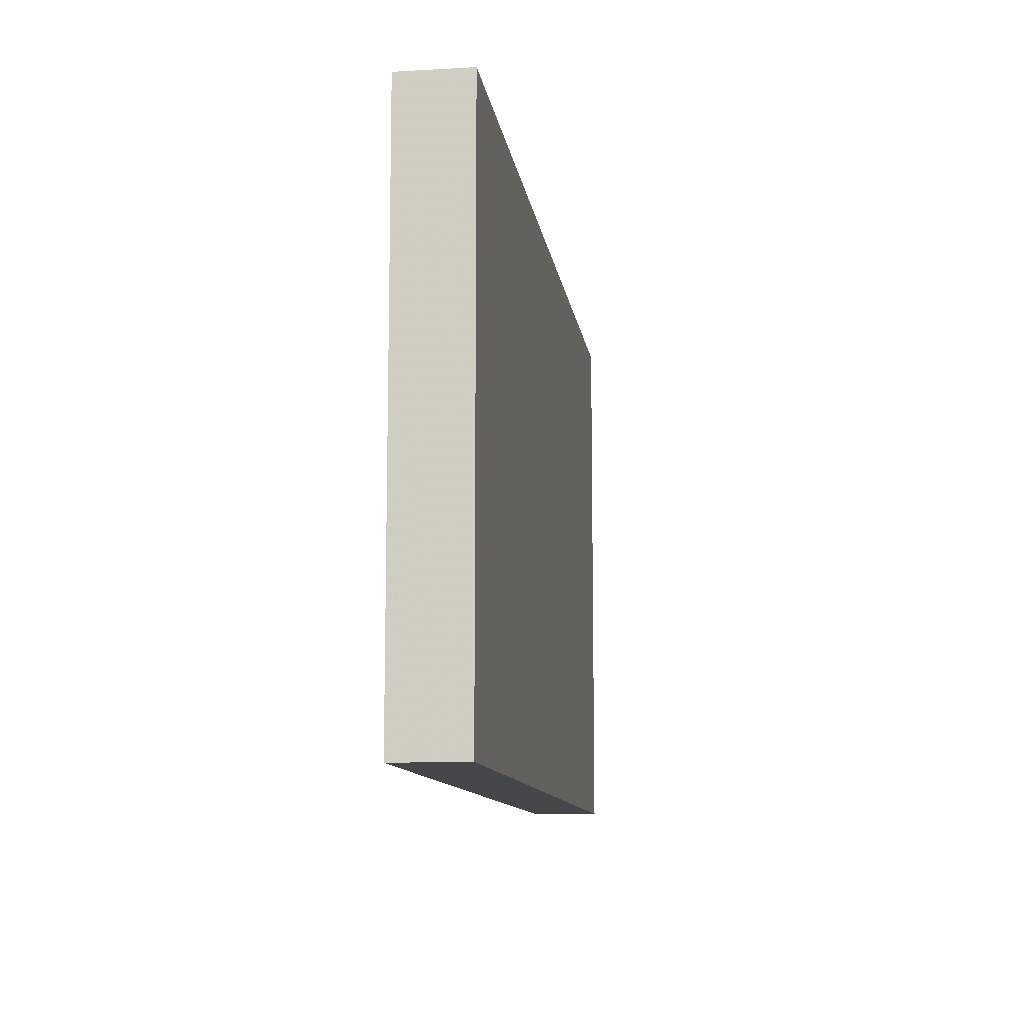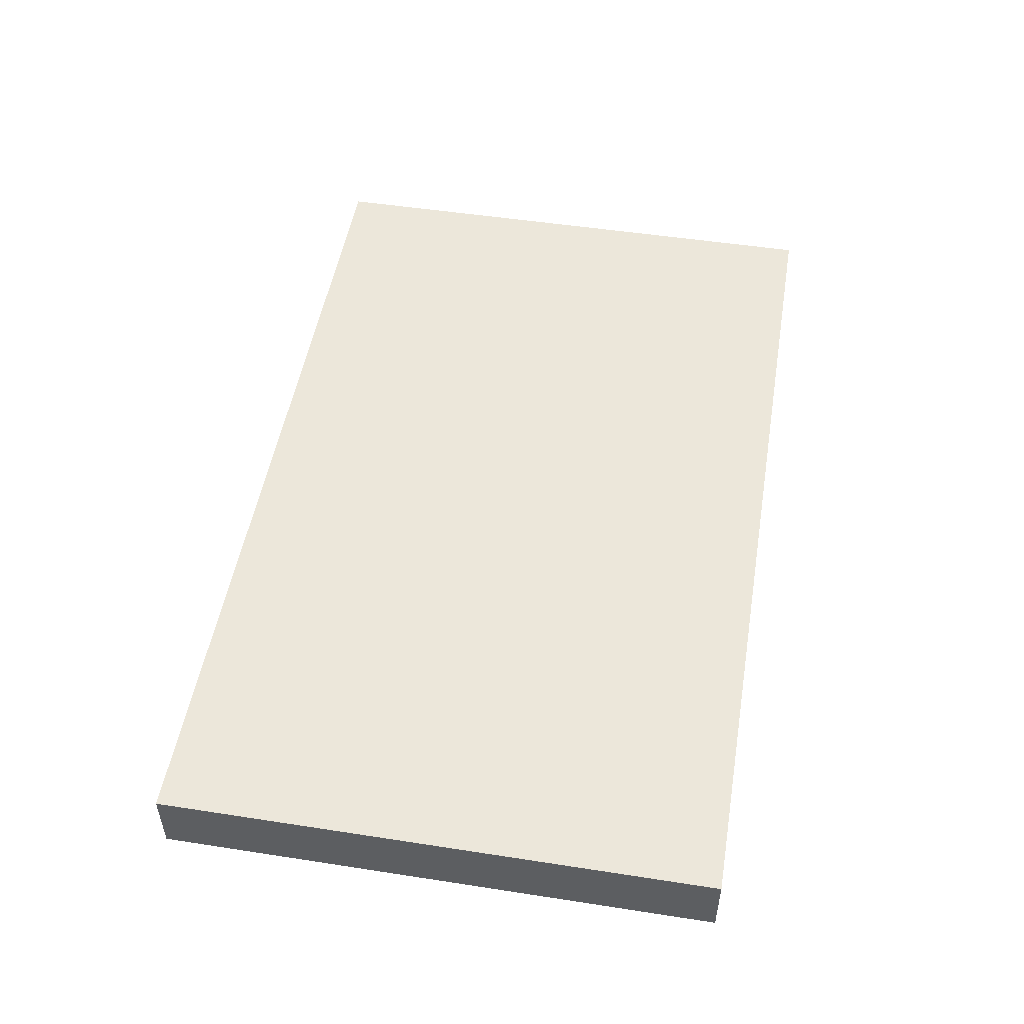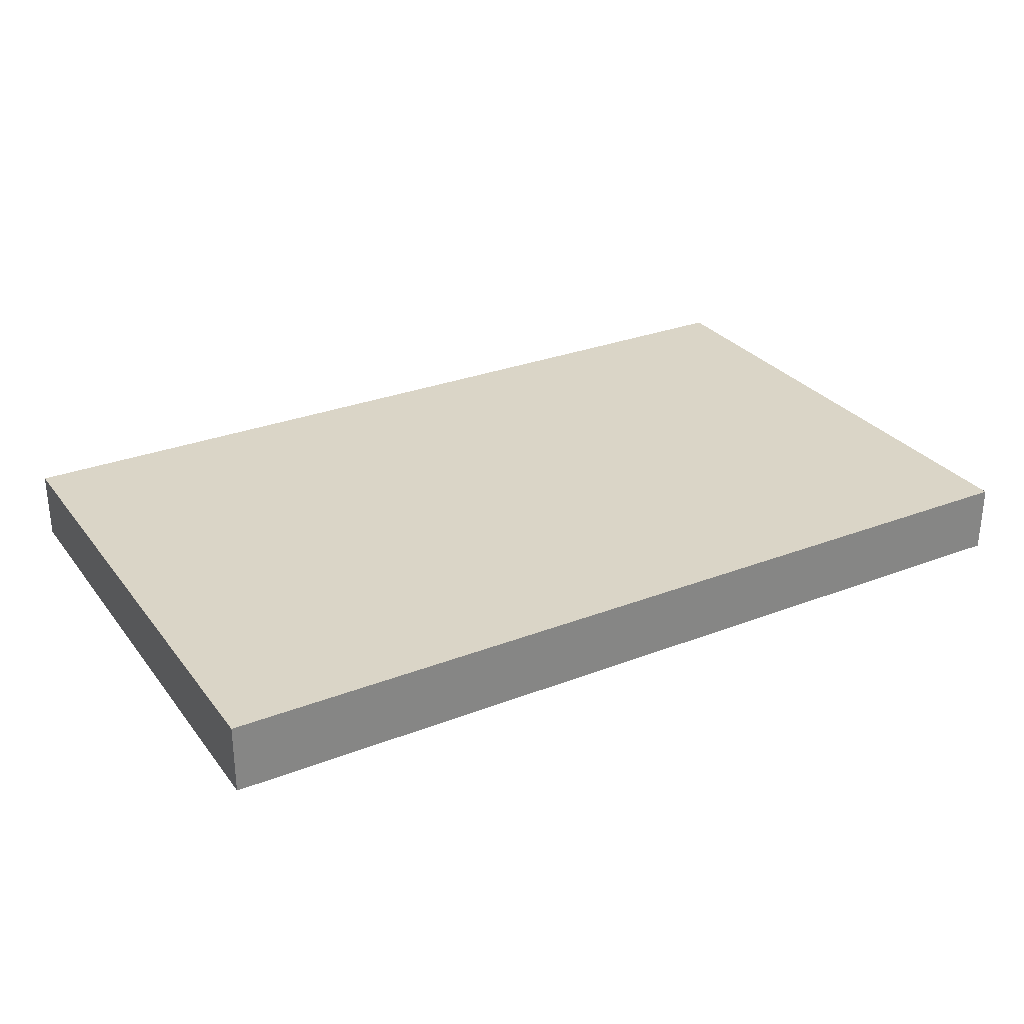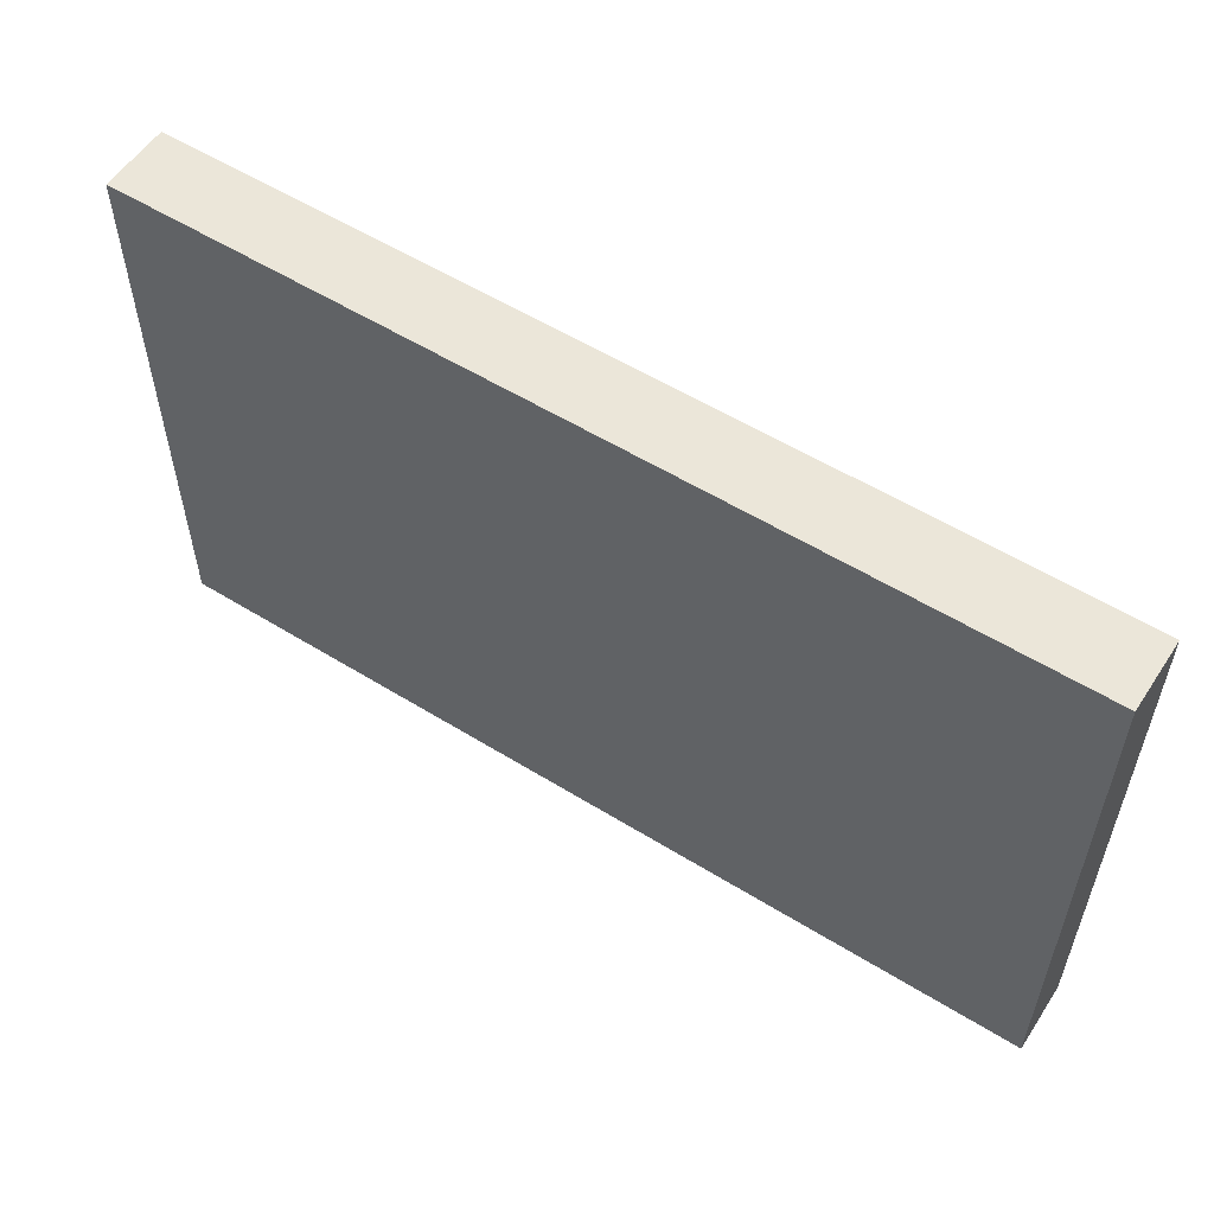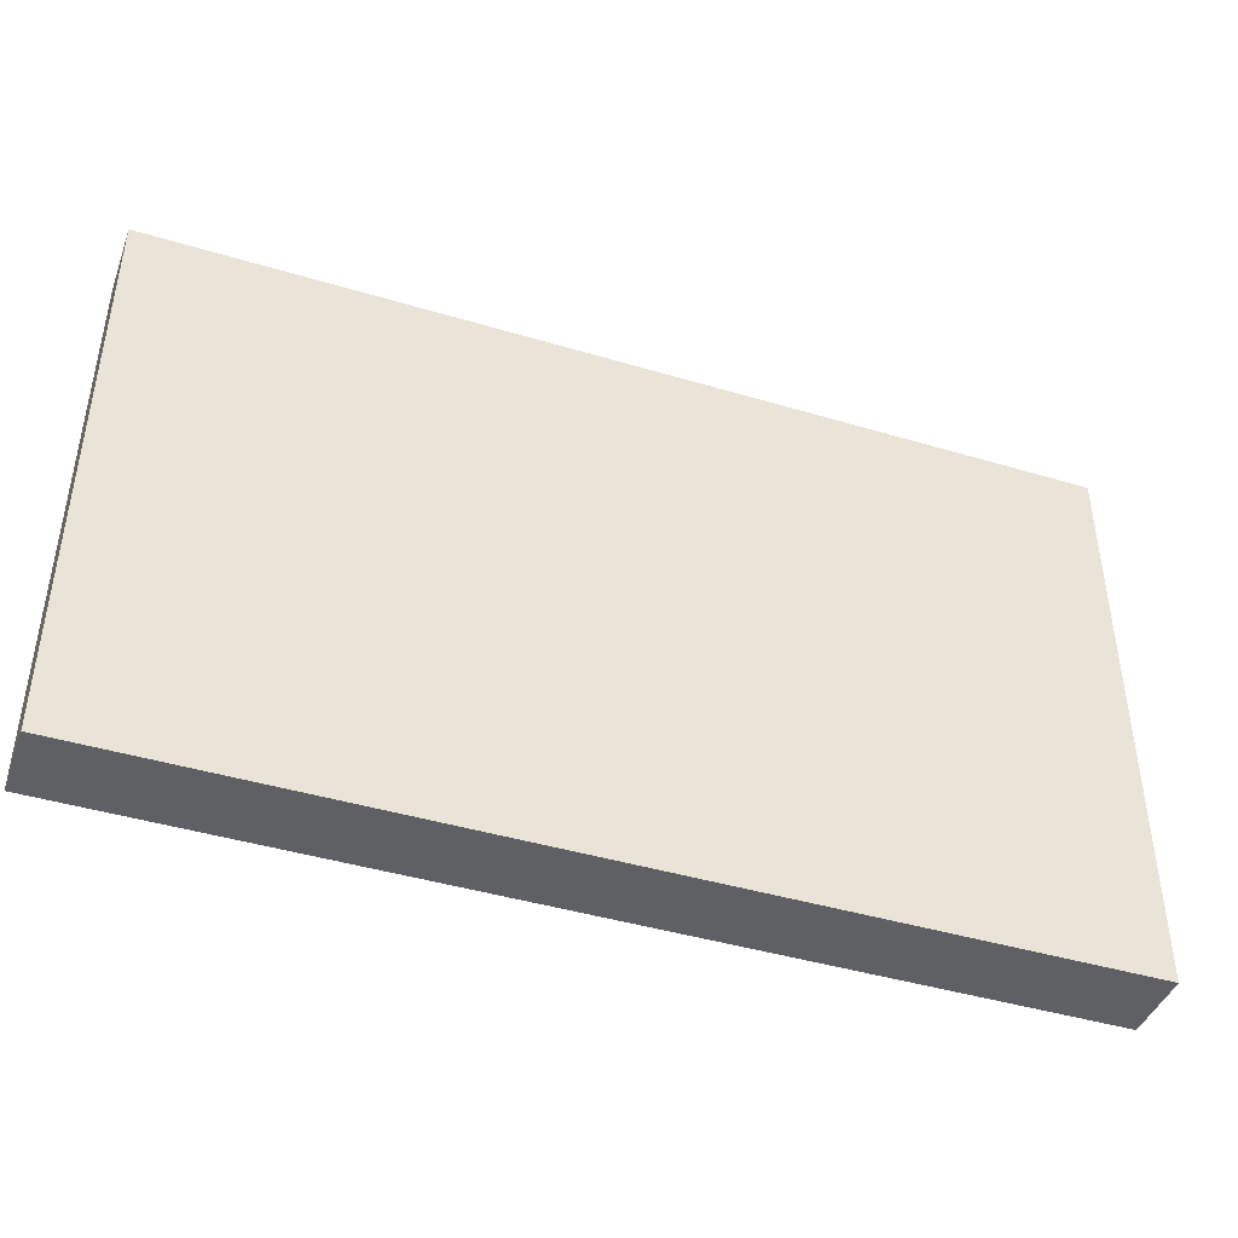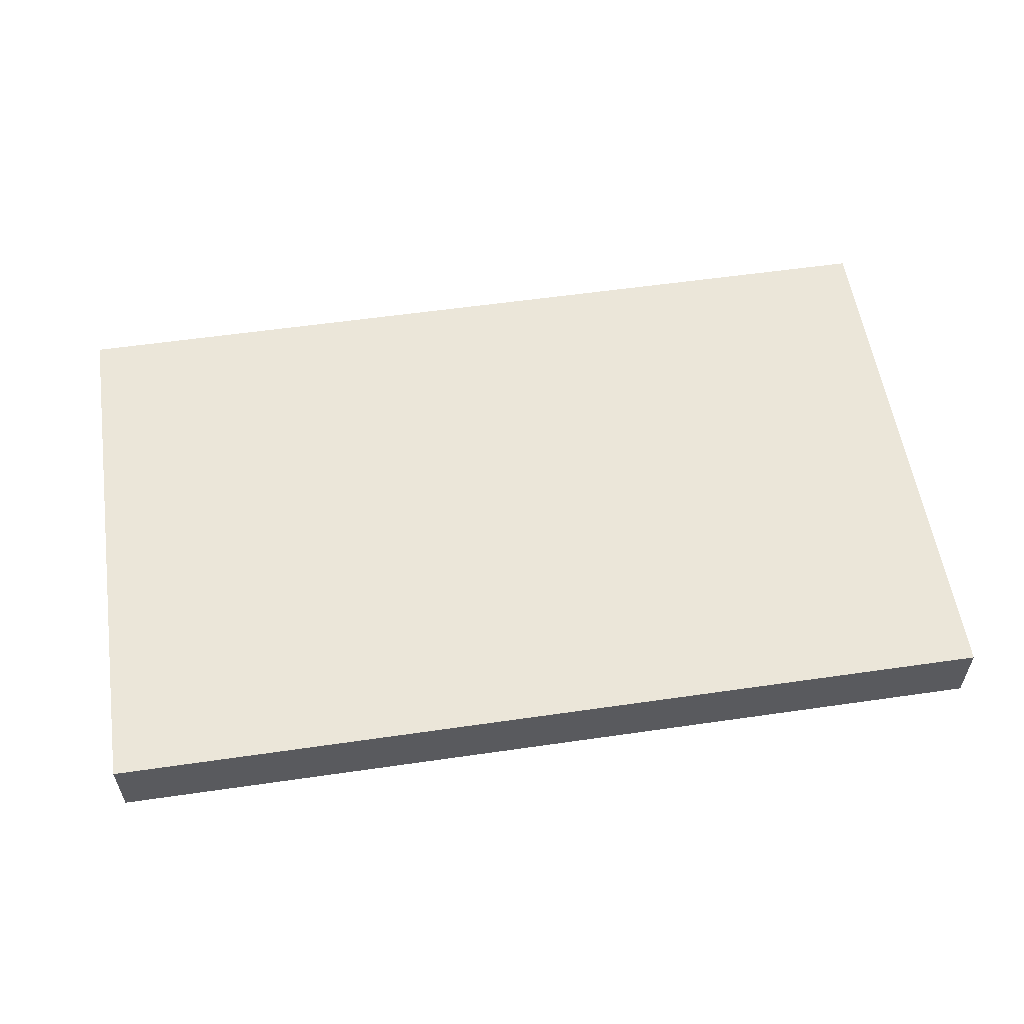
<metadata>
{"format":"obj","ext":"obj","renderer":"f3d","projection":"perspective","resolution":1024,"background":"white","views":[{"elev":-10.8,"azim":-82.0,"up":"+Z"},{"elev":50.6,"azim":-80.4,"up":"+Y"},{"elev":29.0,"azim":150.1,"up":"+Y"},{"elev":55.8,"azim":-147.0,"up":"+Z"},{"elev":-43.0,"azim":160.4,"up":"+Z"},{"elev":56.5,"azim":171.4,"up":"+Y"}]}
</metadata>
<code>
v 704 488 488
v 704 496 424
v 704 488 424
v 704 496 488
v 808 496 488
v 808 488 424
v 808 496 424
v 808 488 488
f 1 2 3
f 1 4 2
f 5 6 7
f 5 8 6
f 1 5 4
f 1 8 5
f 2 6 3
f 2 7 6
f 4 7 2
f 4 5 7
f 8 3 6
f 8 1 3

</code>
